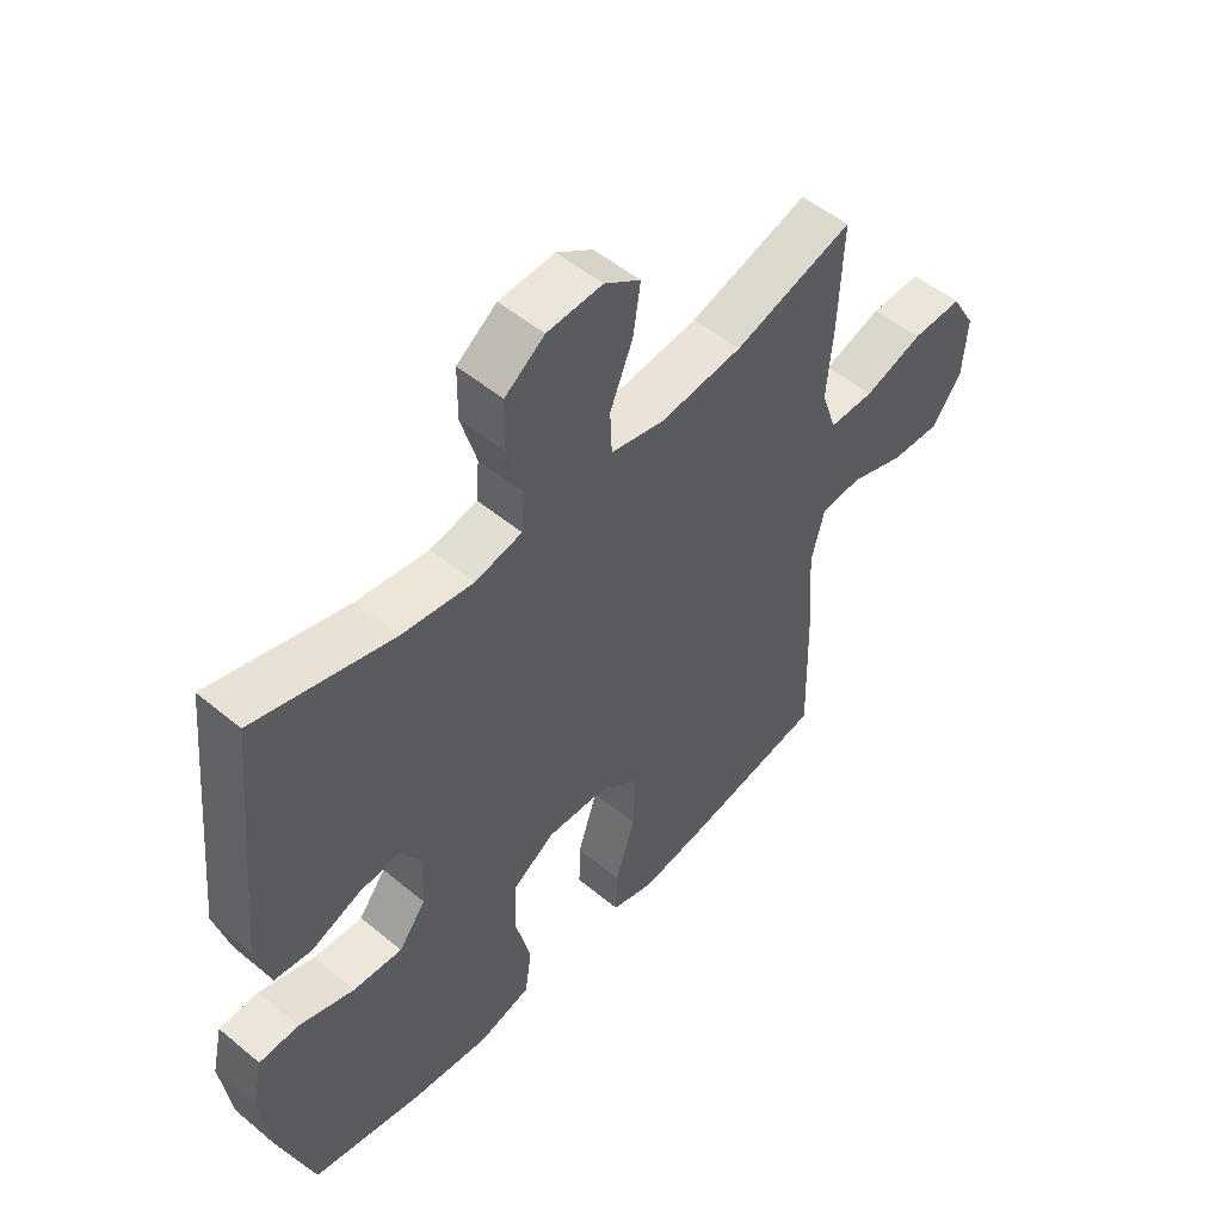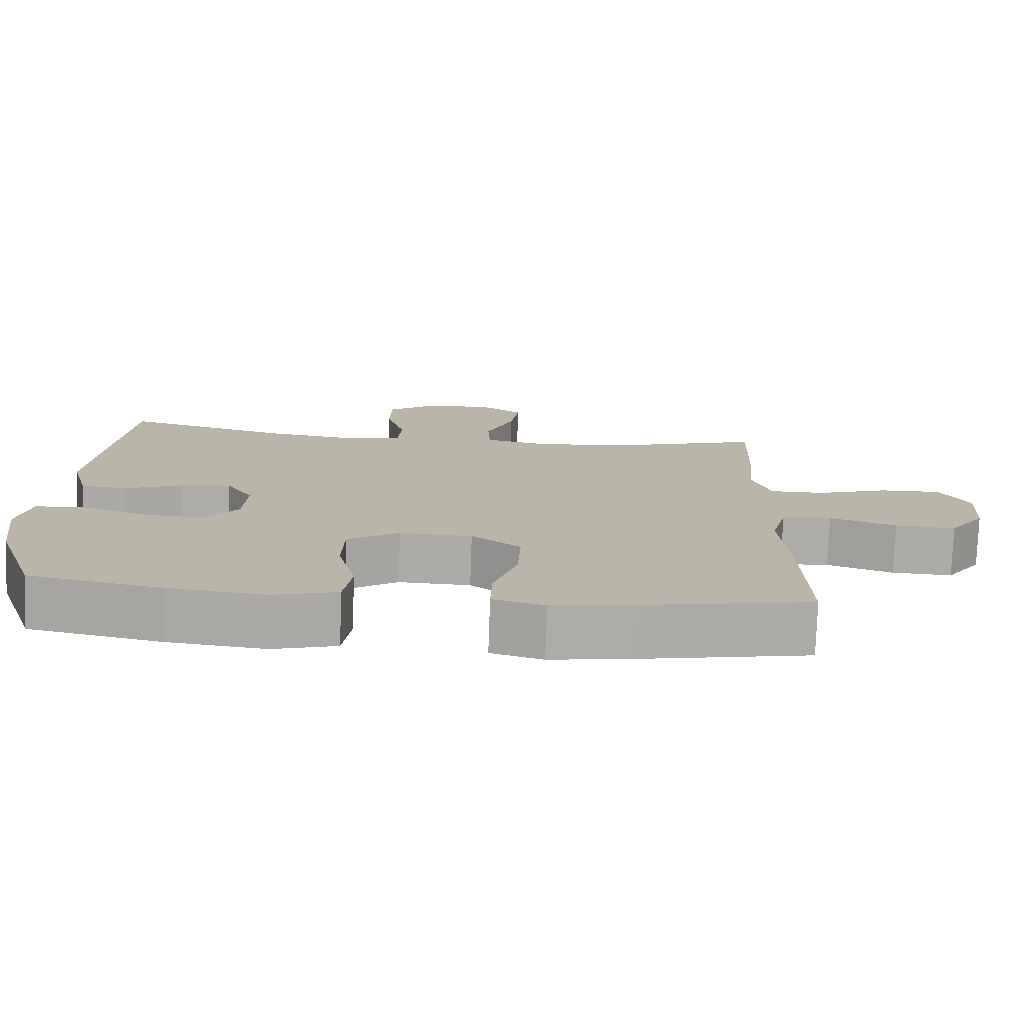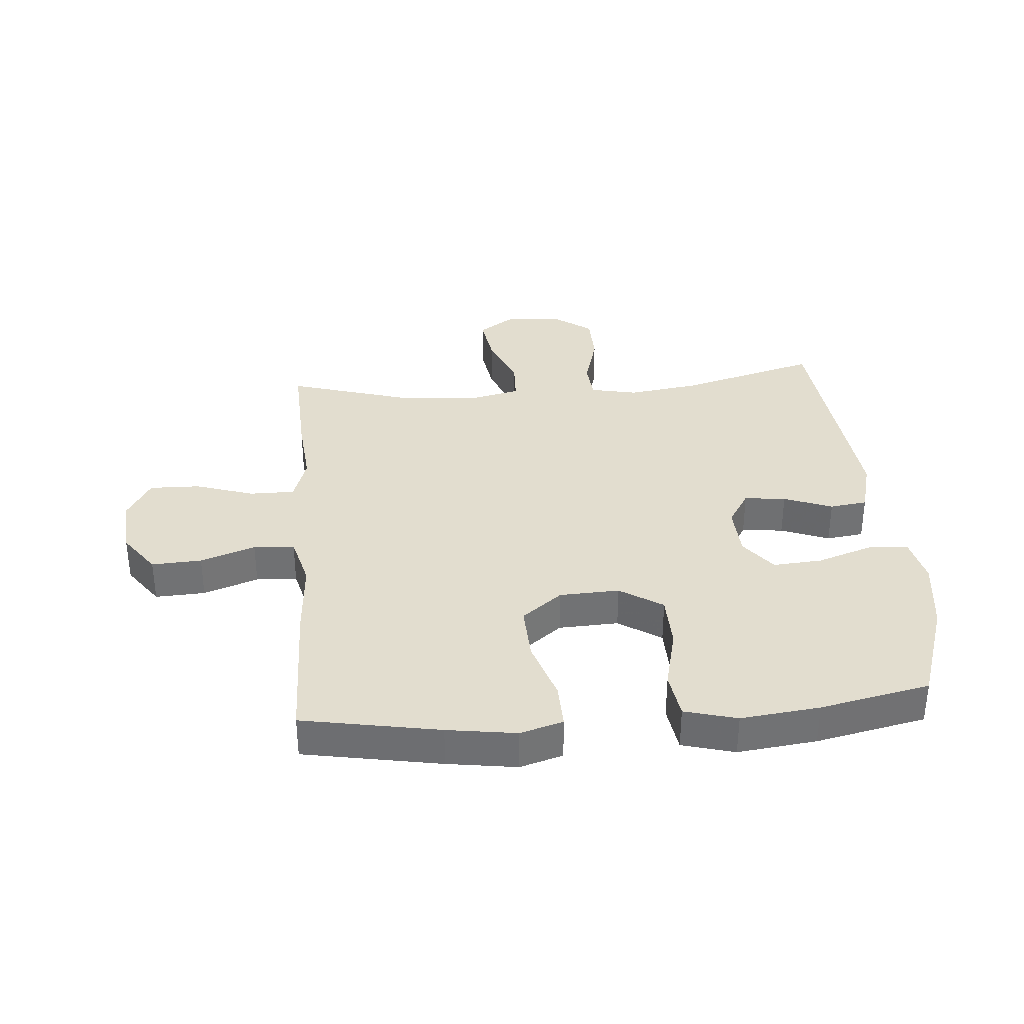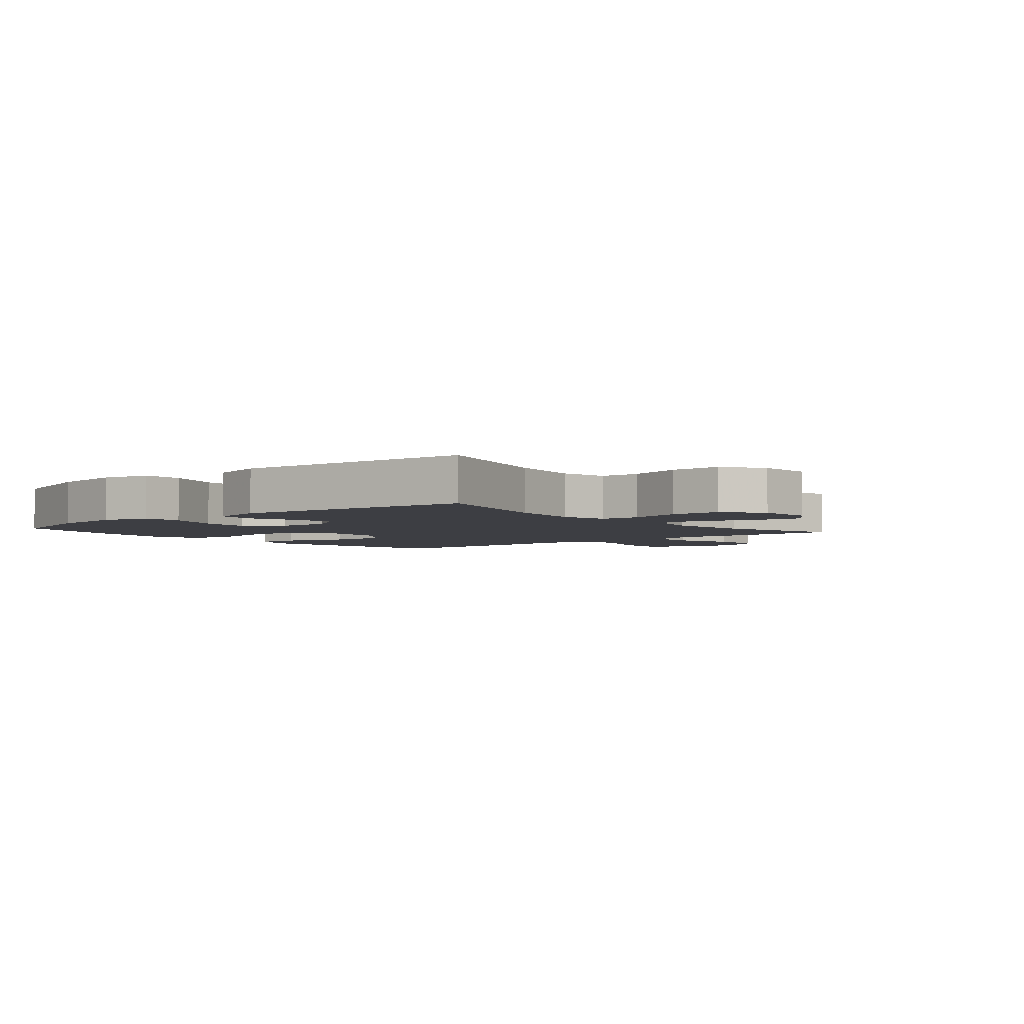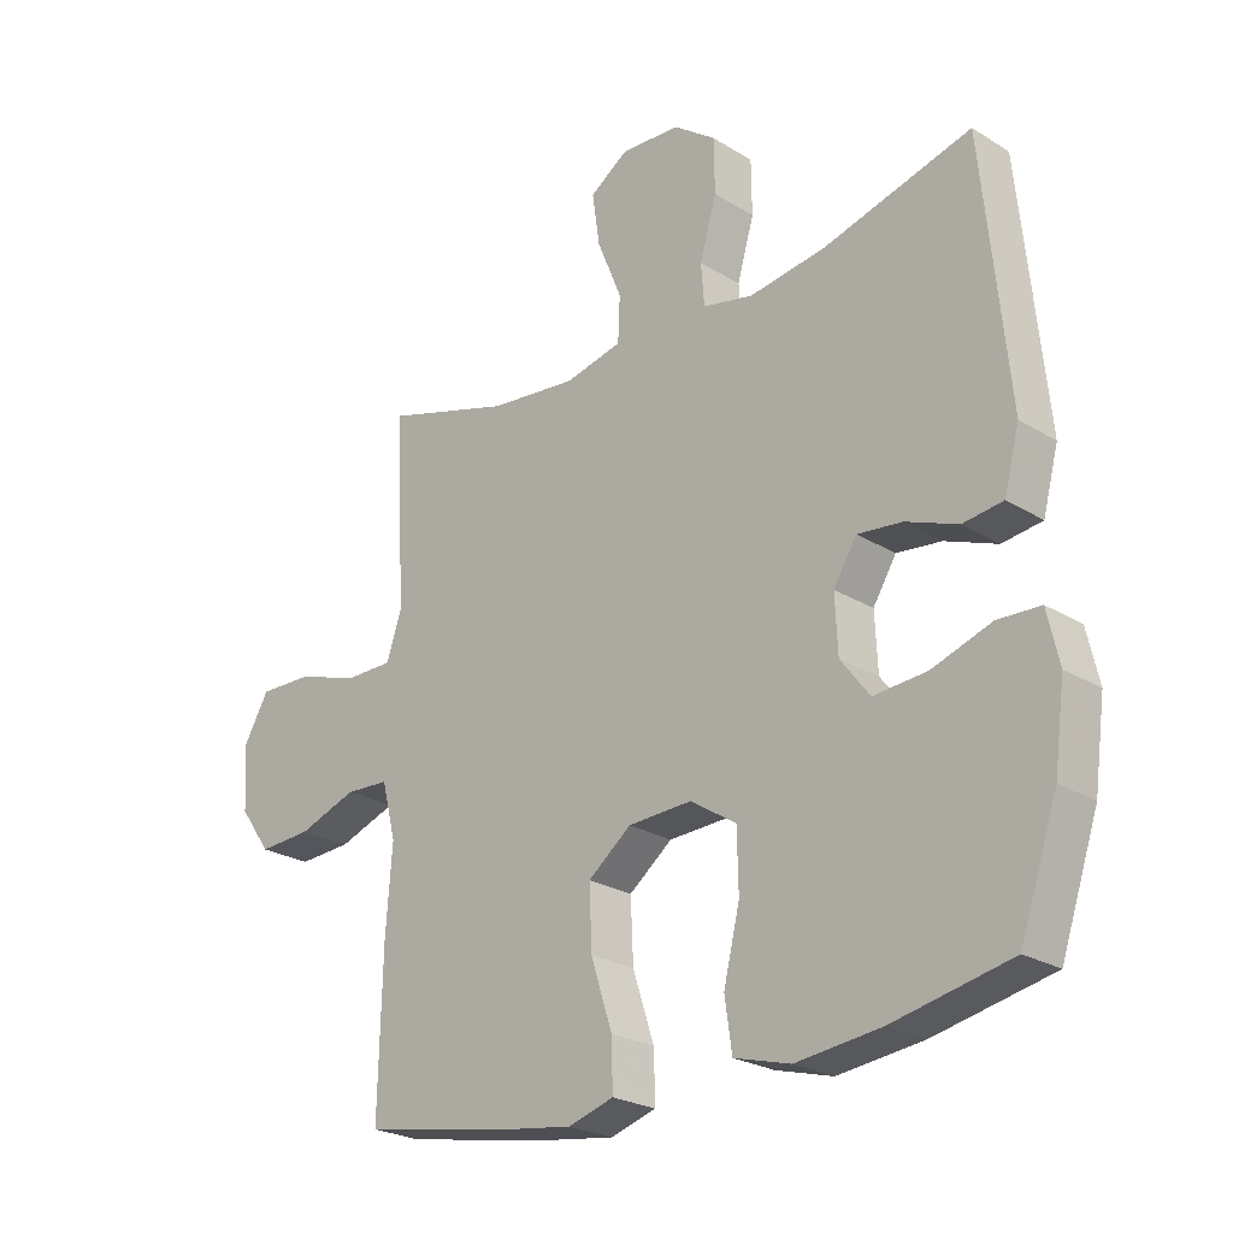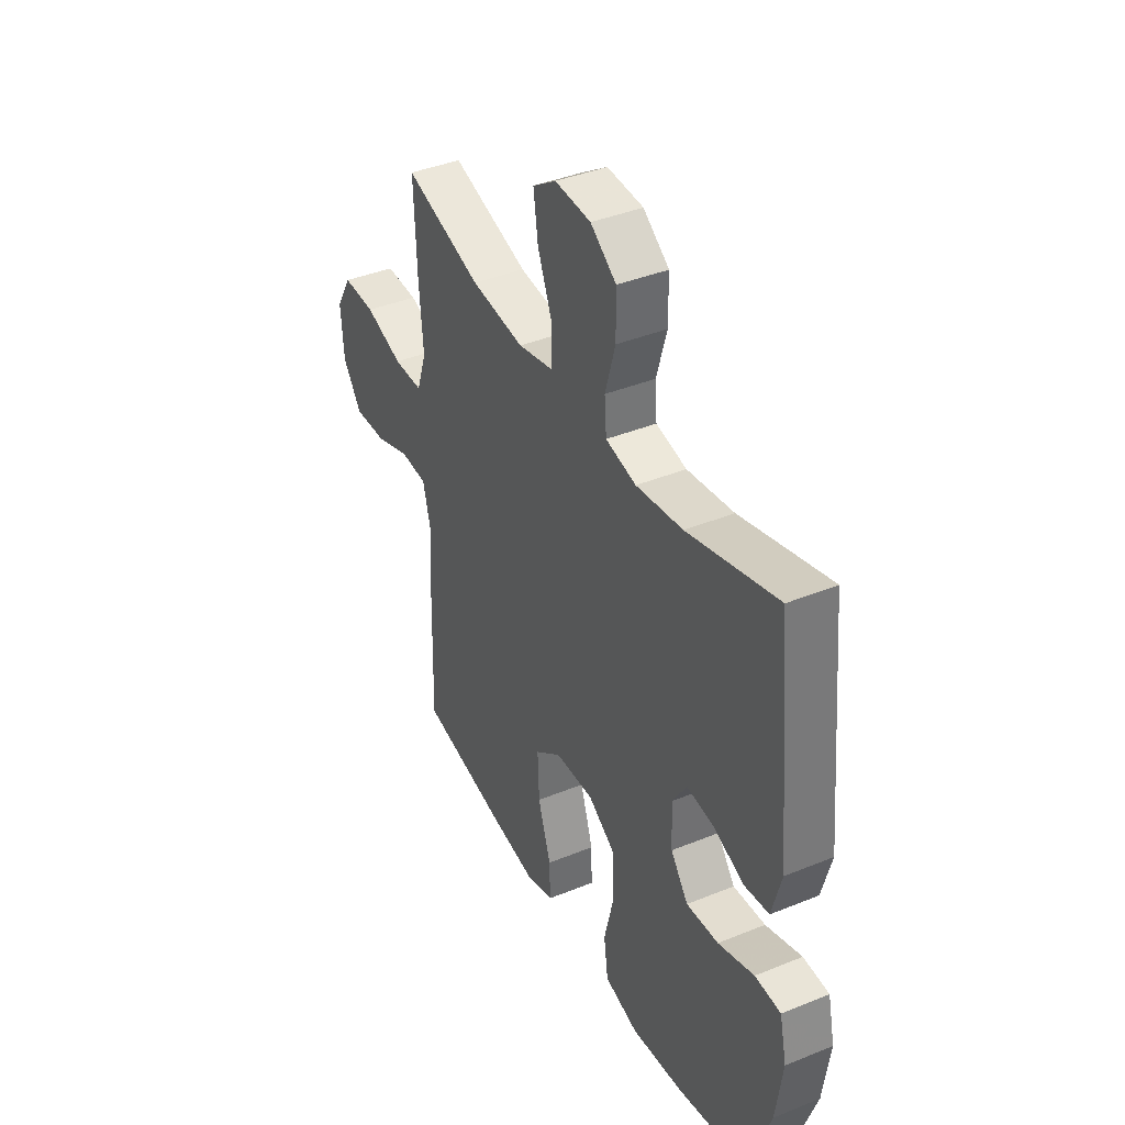
<metadata>
{"format":"obj","ext":"obj","renderer":"f3d","projection":"perspective","resolution":1024,"background":"white","views":[{"elev":51.9,"azim":-48.1,"up":"+Z"},{"elev":-76.7,"azim":-2.0,"up":"+Z"},{"elev":34.9,"azim":175.2,"up":"+Y"},{"elev":-3.7,"azim":-49.9,"up":"+Y"},{"elev":-24.4,"azim":-135.3,"up":"+Z"},{"elev":40.0,"azim":-116.7,"up":"+Z"}]}
</metadata>
<code>
v 0.5 0.07 0.5
v 0.493 0.07 0.326
v 0.483 0.07 0.207
v 0.508 0.07 0.132
v 0.583 0.07 0.132
v 0.68 0.07 0.164
v 0.764 0.07 0.166
v 0.804 0.07 0.097
v 0.797 0.07 -0.002
v 0.748 0.07 -0.07
v 0.665 0.07 -0.066
v 0.574 0.07 -0.034
v 0.506 0.07 -0.038
v 0.484 0.07 -0.124
v 0.494 0.07 -0.255
v 0.5 0.07 -0.5
v 0.272 0.07 -0.542
v 0.157 0.07 -0.559
v 0.086 0.07 -0.538
v 0.088 0.07 -0.463
v 0.121 0.07 -0.361
v 0.125 0.07 -0.267
v 0.058 0.07 -0.215
v -0.041 0.07 -0.211
v -0.112 0.07 -0.257
v -0.114 0.07 -0.348
v -0.089 0.07 -0.451
v -0.1 0.07 -0.529
v -0.187 0.07 -0.553
v -0.318 0.07 -0.538
v -0.5 0.07 -0.5
v -0.558 0.07 -0.33
v -0.575 0.07 -0.207
v -0.557 0.07 -0.127
v -0.491 0.07 -0.124
v -0.399 0.07 -0.155
v -0.317 0.07 -0.161
v -0.272 0.07 -0.102
v -0.268 0.07 -0.015
v -0.304 0.07 0.043
v -0.373 0.07 0.035
v -0.453 0.07 0.004
v -0.515 0.07 0.012
v -0.539 0.07 0.102
v -0.5 0.07 0.5
v -0.271 0.07 0.437
v -0.152 0.07 0.42
v -0.074 0.07 0.437
v -0.069 0.07 0.502
v -0.095 0.07 0.592
v -0.094 0.07 0.676
v -0.028 0.07 0.724
v 0.064 0.07 0.729
v 0.124 0.07 0.689
v 0.112 0.07 0.608
v 0.074 0.07 0.515
v 0.077 0.07 0.445
v 0.166 0.07 0.425
v 0.302 0.07 0.44
v 0.5 0 0.5
v 0.493 0 0.326
v 0.483 0 0.207
v 0.508 0 0.132
v 0.583 0 0.132
v 0.68 0 0.164
v 0.764 0 0.166
v 0.804 0 0.097
v 0.797 0 -0.002
v 0.748 0 -0.07
v 0.665 0 -0.066
v 0.574 0 -0.034
v 0.506 0 -0.038
v 0.484 0 -0.124
v 0.494 0 -0.255
v 0.5 0 -0.5
v 0.272 0 -0.542
v 0.157 0 -0.559
v 0.086 0 -0.538
v 0.088 0 -0.463
v 0.121 0 -0.361
v 0.125 0 -0.267
v 0.058 0 -0.215
v -0.041 0 -0.211
v -0.112 0 -0.257
v -0.114 0 -0.348
v -0.089 0 -0.451
v -0.1 0 -0.529
v -0.187 0 -0.553
v -0.318 0 -0.538
v -0.5 0 -0.5
v -0.558 0 -0.33
v -0.575 0 -0.207
v -0.557 0 -0.127
v -0.491 0 -0.124
v -0.399 0 -0.155
v -0.317 0 -0.161
v -0.272 0 -0.102
v -0.268 0 -0.015
v -0.304 0 0.043
v -0.373 0 0.035
v -0.453 0 0.004
v -0.515 0 0.012
v -0.539 0 0.102
v -0.5 0 0.5
v -0.271 0 0.437
v -0.152 0 0.42
v -0.074 0 0.437
v -0.069 0 0.502
v -0.095 0 0.592
v -0.094 0 0.676
v -0.028 0 0.724
v 0.064 0 0.729
v 0.124 0 0.689
v 0.112 0 0.608
v 0.074 0 0.515
v 0.077 0 0.445
v 0.166 0 0.425
v 0.302 0 0.44
f 53 54 55 56
f 53 56 57
f 52 53 57
f 49 50 51 52
f 48 49 52 57
f 47 48 57 58
f 43 44 45 46
f 41 42 43 46
f 40 41 46 47
f 39 40 47 58
f 33 34 35 36
f 33 36 37
f 32 33 37
f 31 32 37
f 30 31 37 38
f 26 27 28 29
f 25 26 29 30
f 18 19 20 21
f 18 21 22
f 17 18 22
f 14 15 16 17
f 13 14 17 22
f 9 10 11 12
f 9 12 13
f 8 9 13
f 5 6 7 8
f 4 5 8 13
f 3 4 13 22
f 59 1 2 3
f 38 39 58 59
f 25 30 38 59
f 24 25 59 3
f 23 24 3
f 3 22 23
f 115 114 113 112
f 116 115 112
f 116 112 111
f 111 110 109 108
f 116 111 108 107
f 117 116 107 106
f 105 104 103 102
f 105 102 101 100
f 106 105 100 99
f 117 106 99 98
f 95 94 93 92
f 96 95 92
f 96 92 91
f 96 91 90
f 97 96 90 89
f 88 87 86 85
f 89 88 85 84
f 80 79 78 77
f 81 80 77
f 81 77 76
f 76 75 74 73
f 81 76 73 72
f 71 70 69 68
f 72 71 68
f 72 68 67
f 67 66 65 64
f 72 67 64 63
f 81 72 63 62
f 62 61 60 118
f 118 117 98 97
f 118 97 89 84
f 62 118 84 83
f 62 83 82
f 82 81 62
f 1 60 61 2
f 2 61 62 3
f 3 62 63 4
f 4 63 64 5
f 5 64 65 6
f 6 65 66 7
f 7 66 67 8
f 8 67 68 9
f 9 68 69 10
f 10 69 70 11
f 11 70 71 12
f 12 71 72 13
f 13 72 73 14
f 14 73 74 15
f 15 74 75 16
f 16 75 76 17
f 17 76 77 18
f 18 77 78 19
f 19 78 79 20
f 20 79 80 21
f 21 80 81 22
f 22 81 82 23
f 23 82 83 24
f 24 83 84 25
f 25 84 85 26
f 26 85 86 27
f 27 86 87 28
f 28 87 88 29
f 29 88 89 30
f 30 89 90 31
f 31 90 91 32
f 32 91 92 33
f 33 92 93 34
f 34 93 94 35
f 35 94 95 36
f 36 95 96 37
f 37 96 97 38
f 38 97 98 39
f 39 98 99 40
f 40 99 100 41
f 41 100 101 42
f 42 101 102 43
f 43 102 103 44
f 44 103 104 45
f 45 104 105 46
f 46 105 106 47
f 47 106 107 48
f 48 107 108 49
f 49 108 109 50
f 50 109 110 51
f 51 110 111 52
f 52 111 112 53
f 53 112 113 54
f 54 113 114 55
f 55 114 115 56
f 56 115 116 57
f 57 116 117 58
f 58 117 118 59
f 59 118 60 1

</code>
